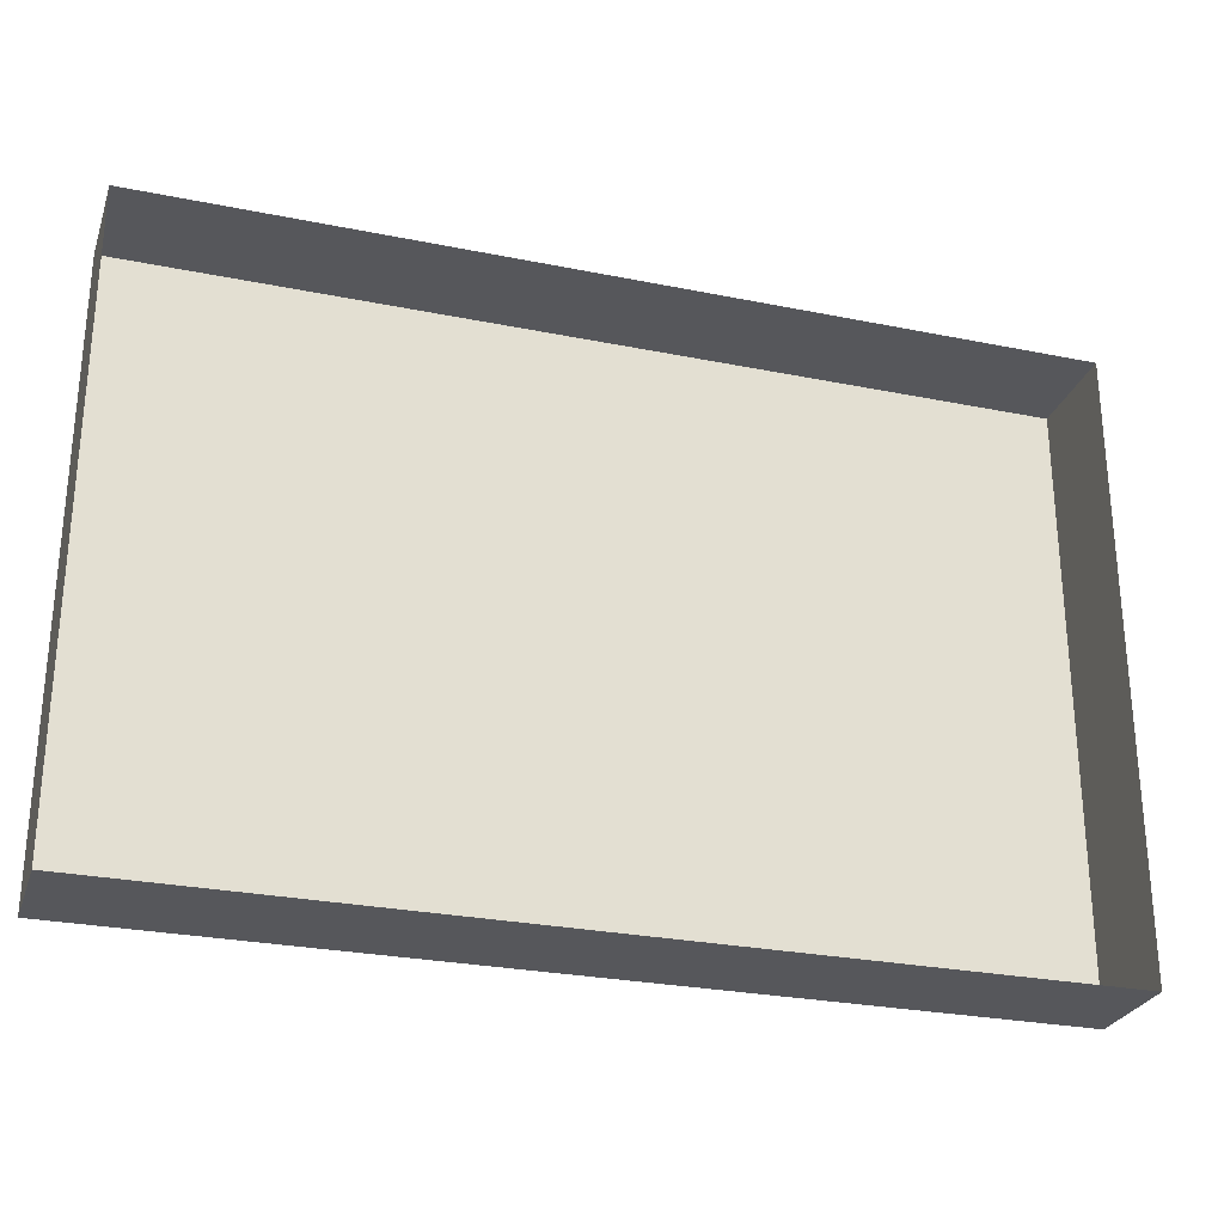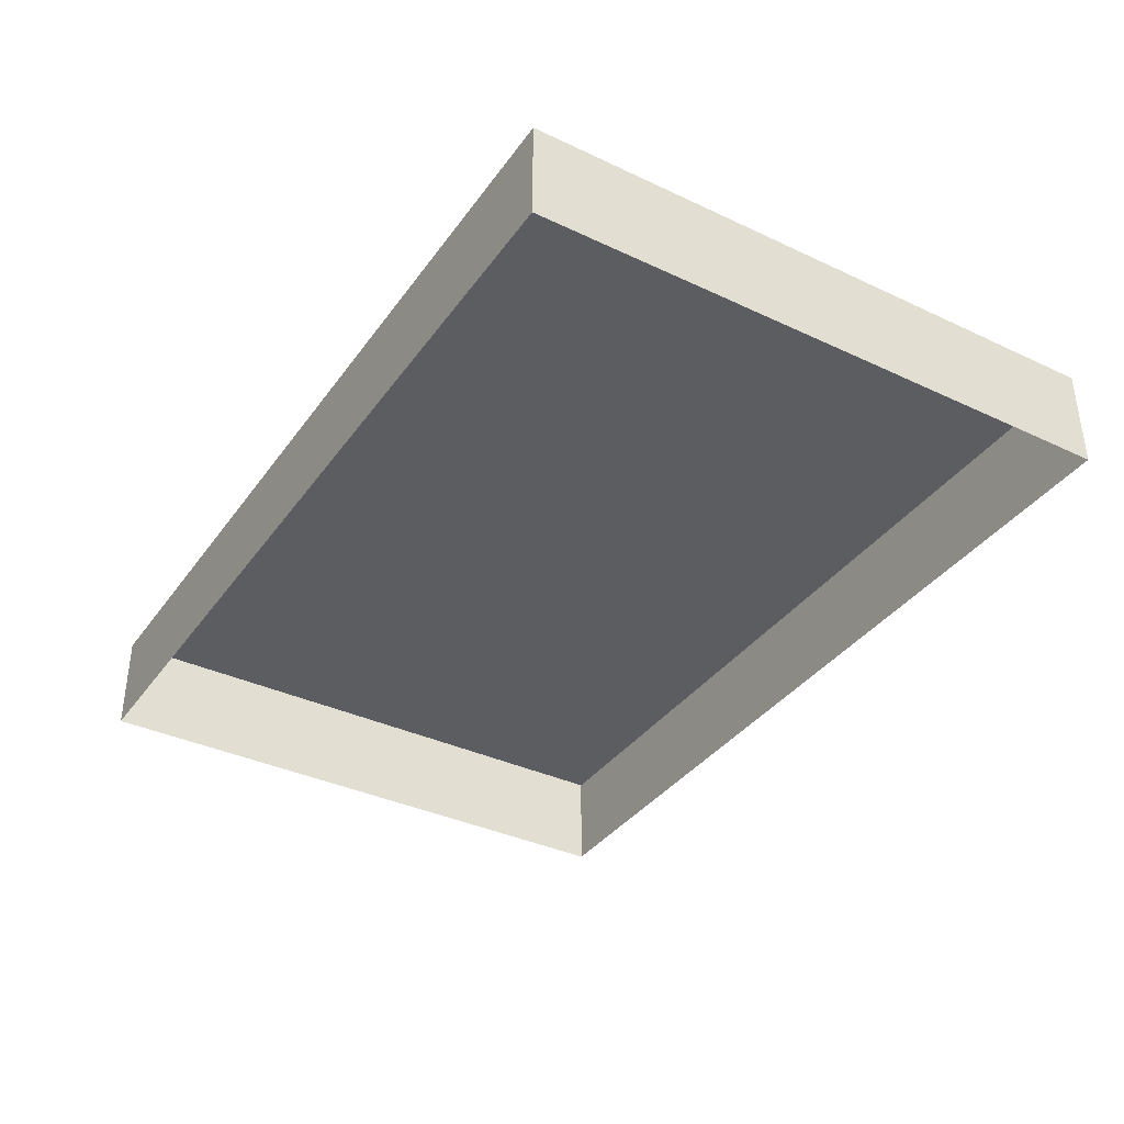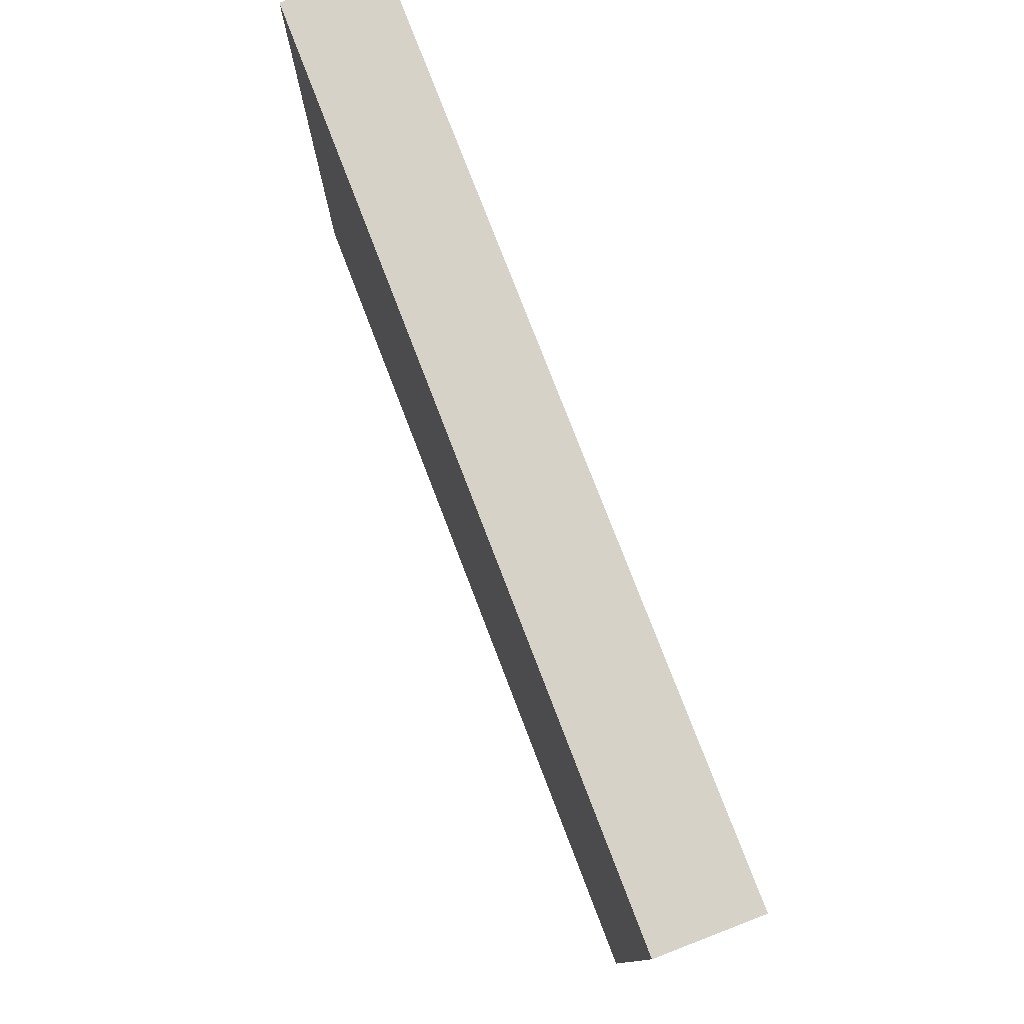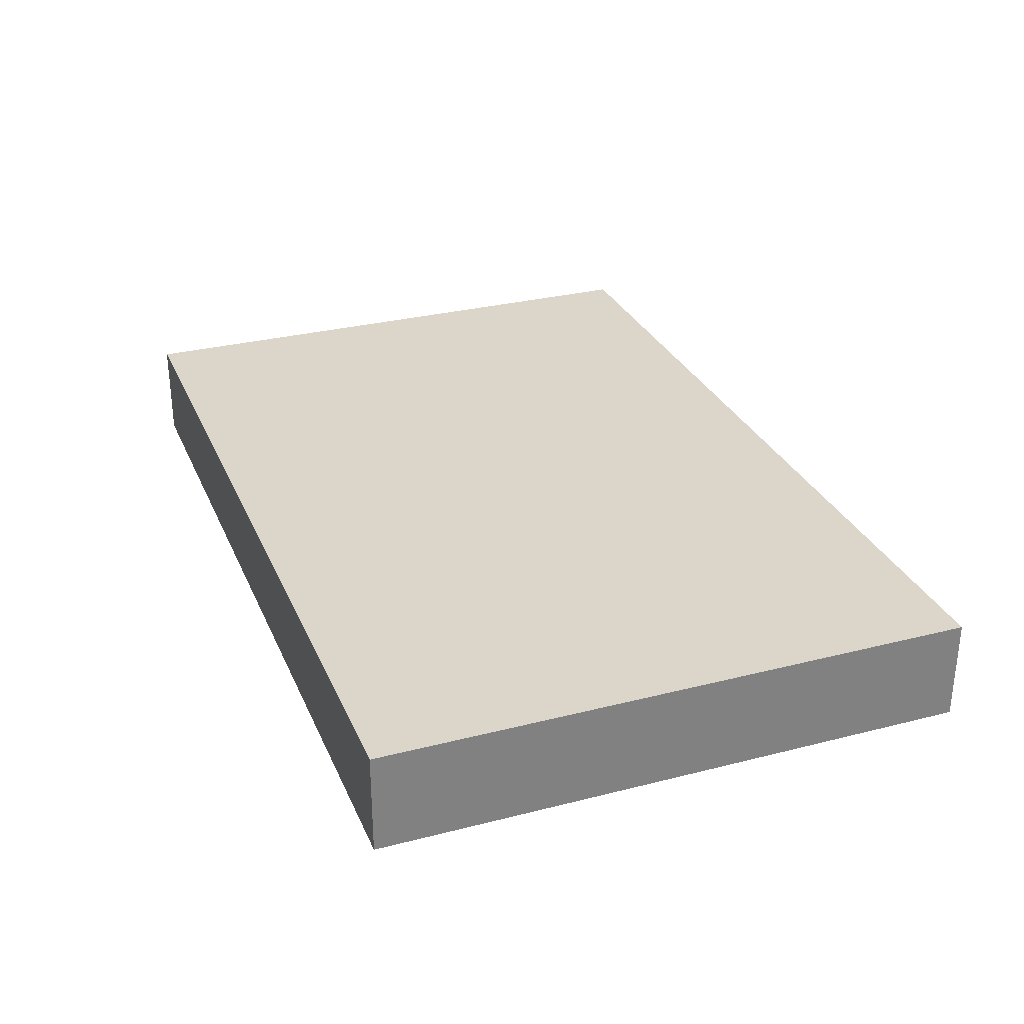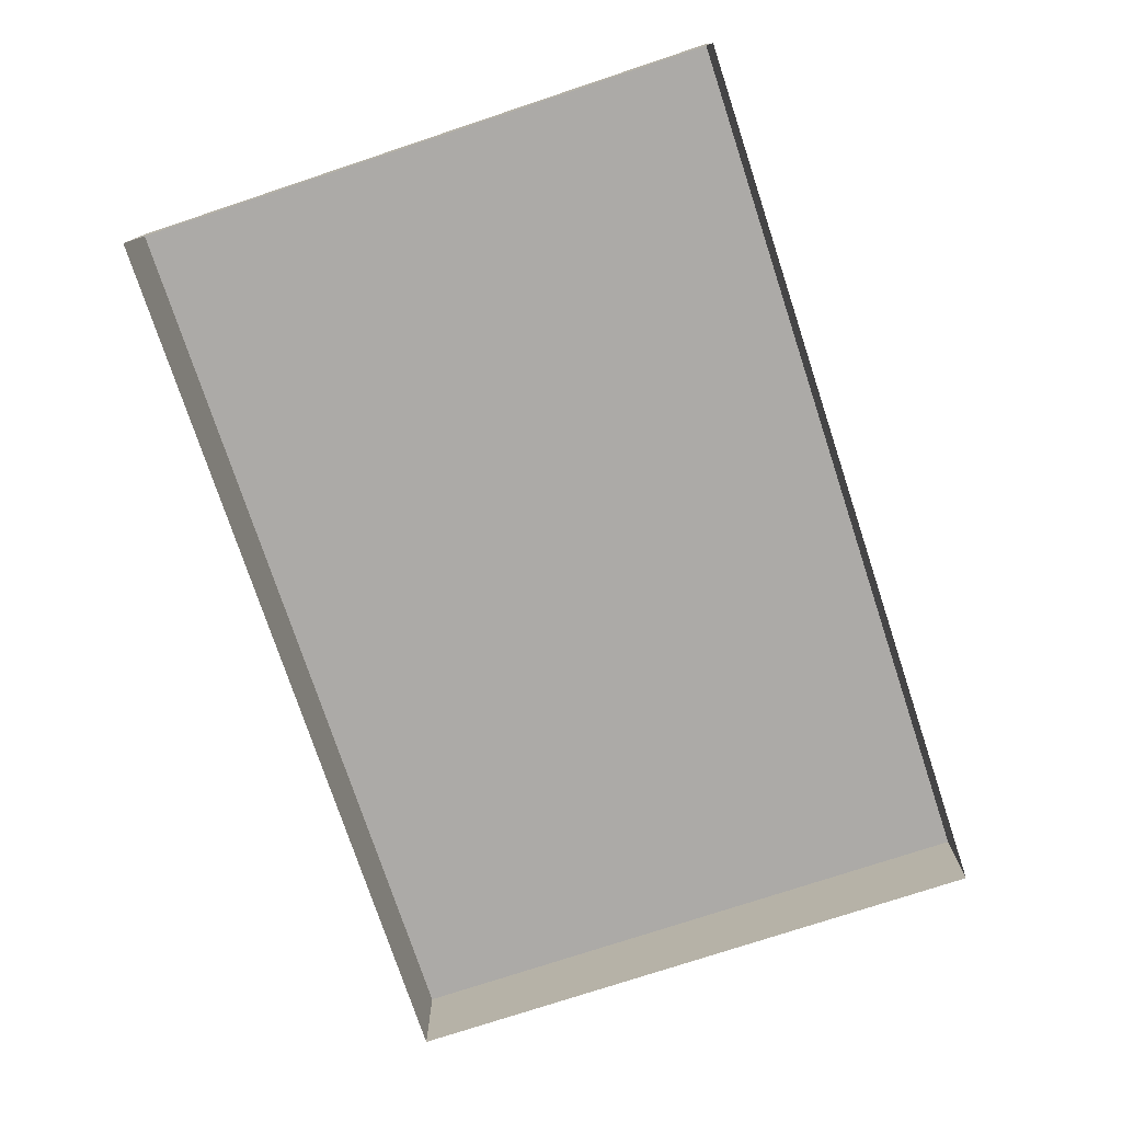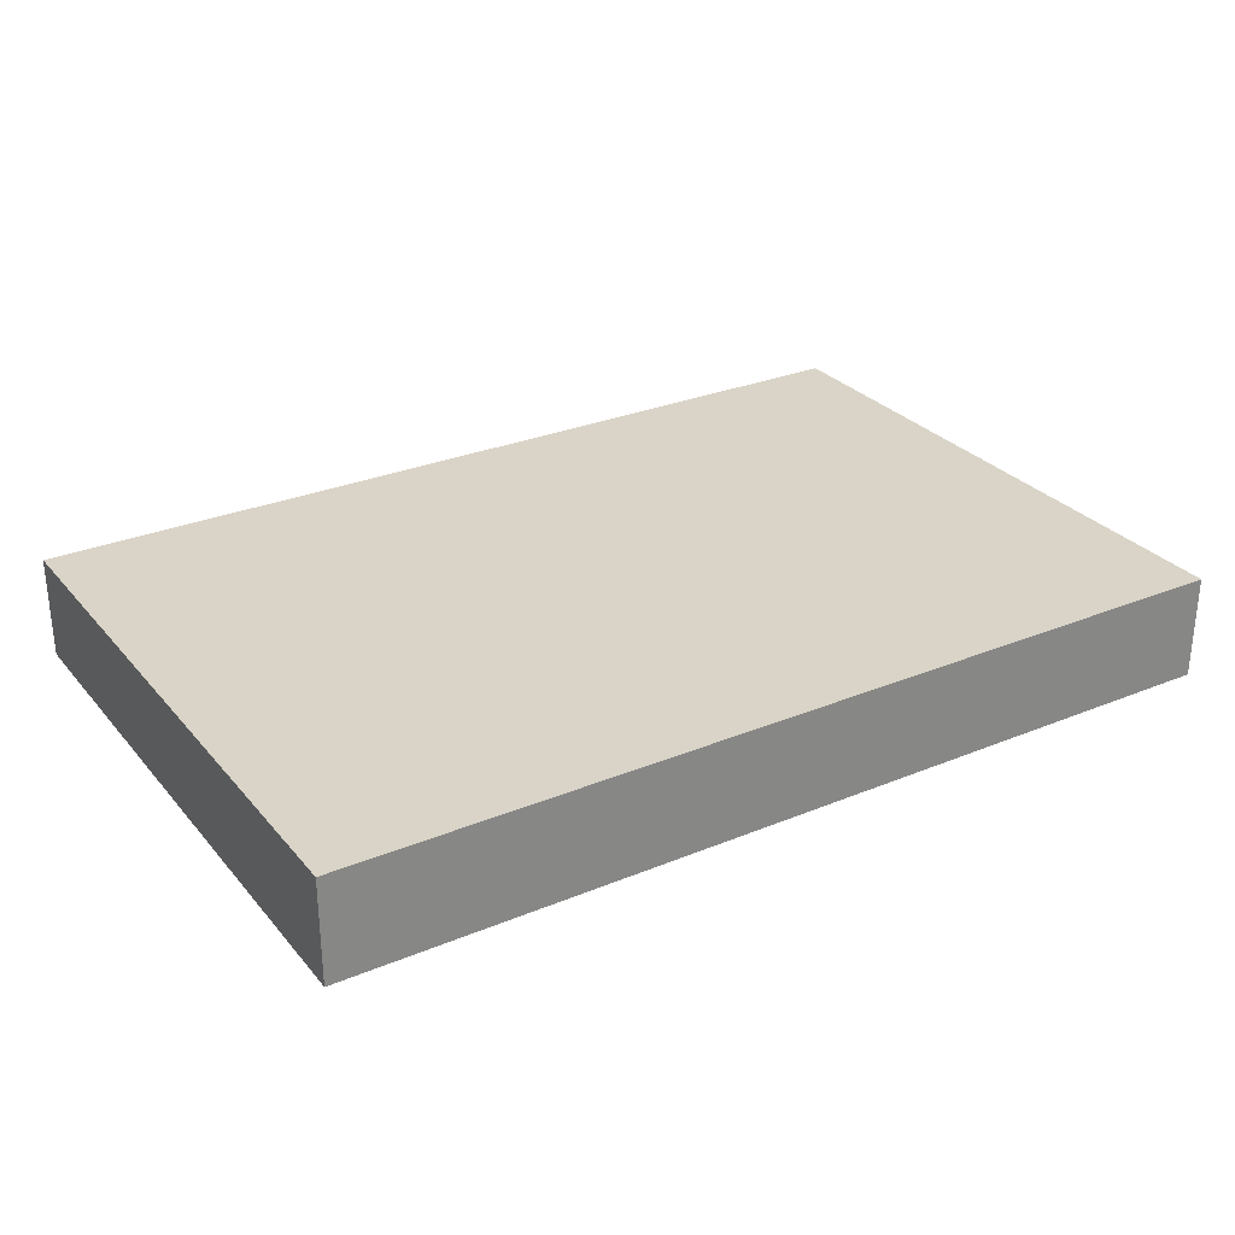
<metadata>
{"format":"obj","ext":"obj","renderer":"f3d","projection":"perspective","resolution":1024,"background":"white","views":[{"elev":-27.4,"azim":-17.3,"up":"+Z"},{"elev":-36.8,"azim":-121.3,"up":"+Y"},{"elev":77.6,"azim":-111.0,"up":"+Z"},{"elev":29.8,"azim":69.5,"up":"+Y"},{"elev":-76.1,"azim":-71.7,"up":"+Y"},{"elev":28.7,"azim":148.2,"up":"+Y"}]}
</metadata>
<code>
o mesh96/mesh96-geometry#mesh96-geometry
v 0.02268 -0.1549 0.2652
v 0.08222 -0.1616 0.2652
v 0.02268 -0.1616 0.2652
v 0.08222 -0.1549 0.2652
v 0.02268 -0.1616 0.3051
v 0.08222 -0.1549 0.3051
v 0.02268 -0.1549 0.3051
v 0.08222 -0.1616 0.3051
f 1 2 3
f 2 1 4
f 3 2 1
f 4 1 2
f 5 1 3
f 3 1 5
f 1 6 4
f 4 6 1
f 6 2 4
f 4 2 6
f 1 5 7
f 7 5 1
f 6 1 7
f 7 1 6
f 2 6 8
f 8 6 2
f 5 6 7
f 7 6 5
f 6 5 8
f 8 5 6

</code>
